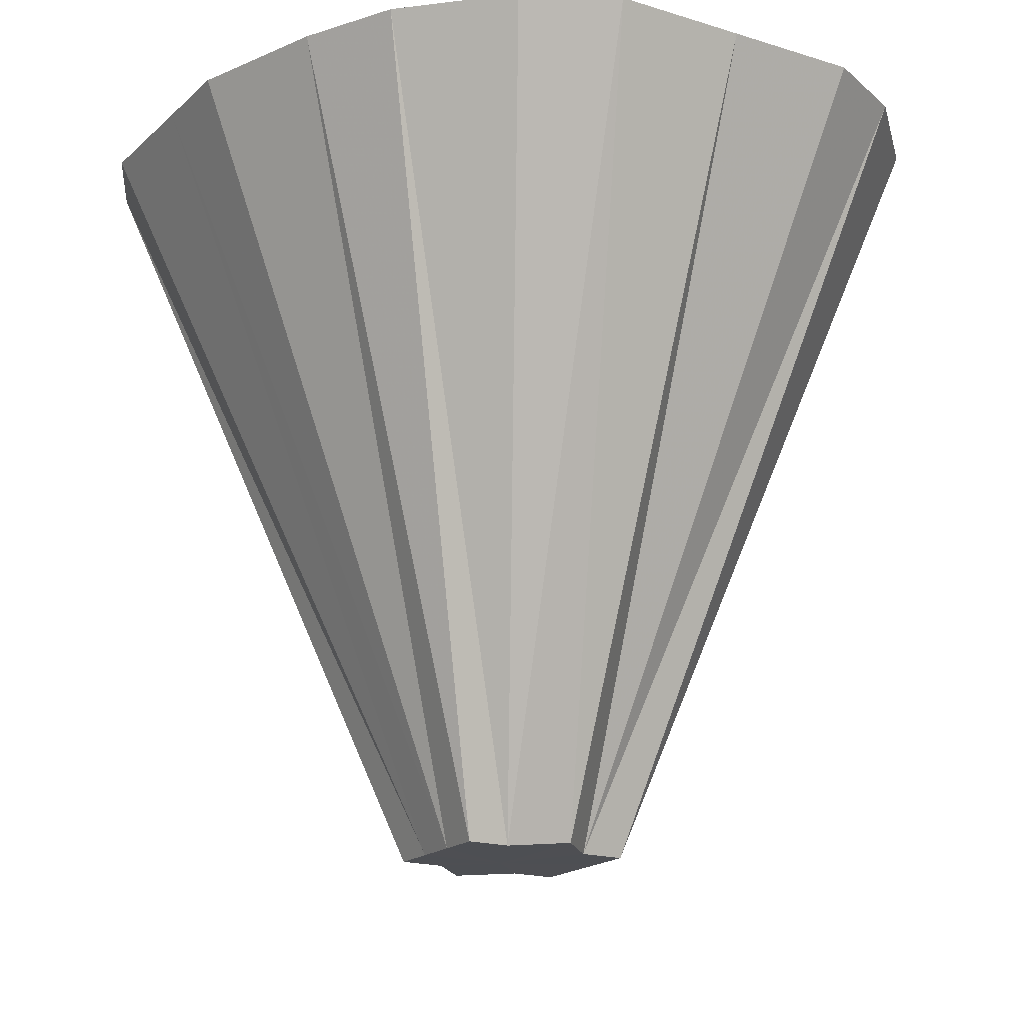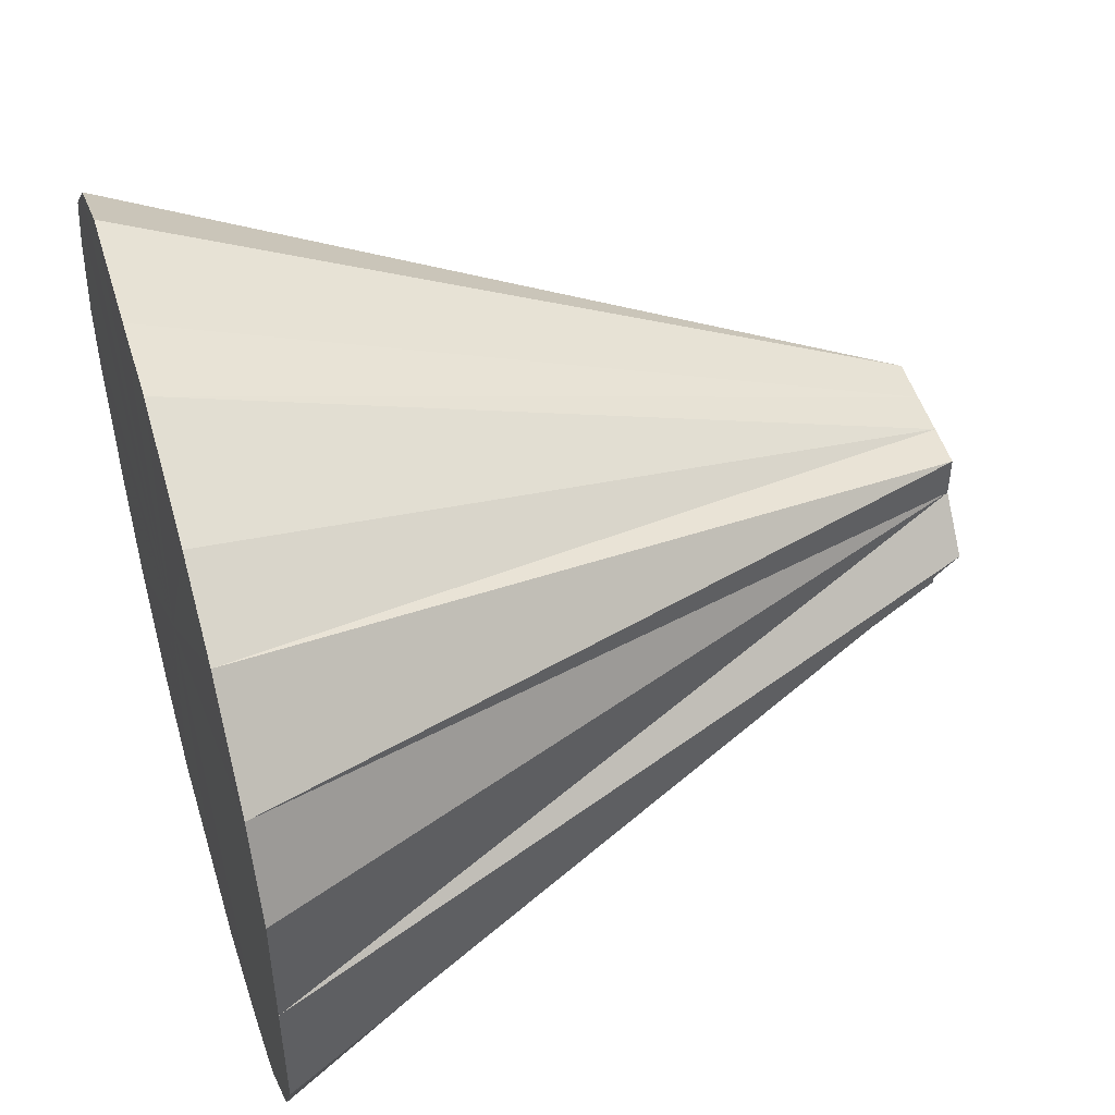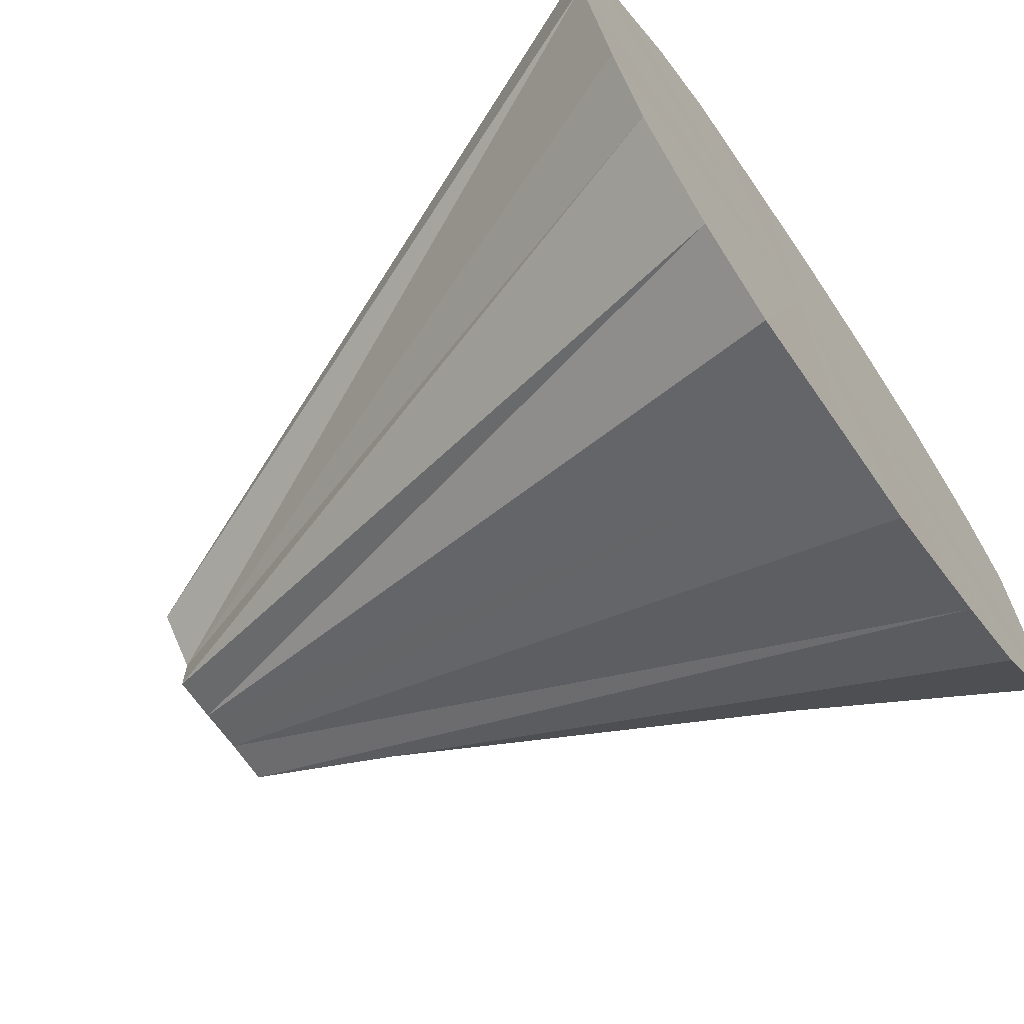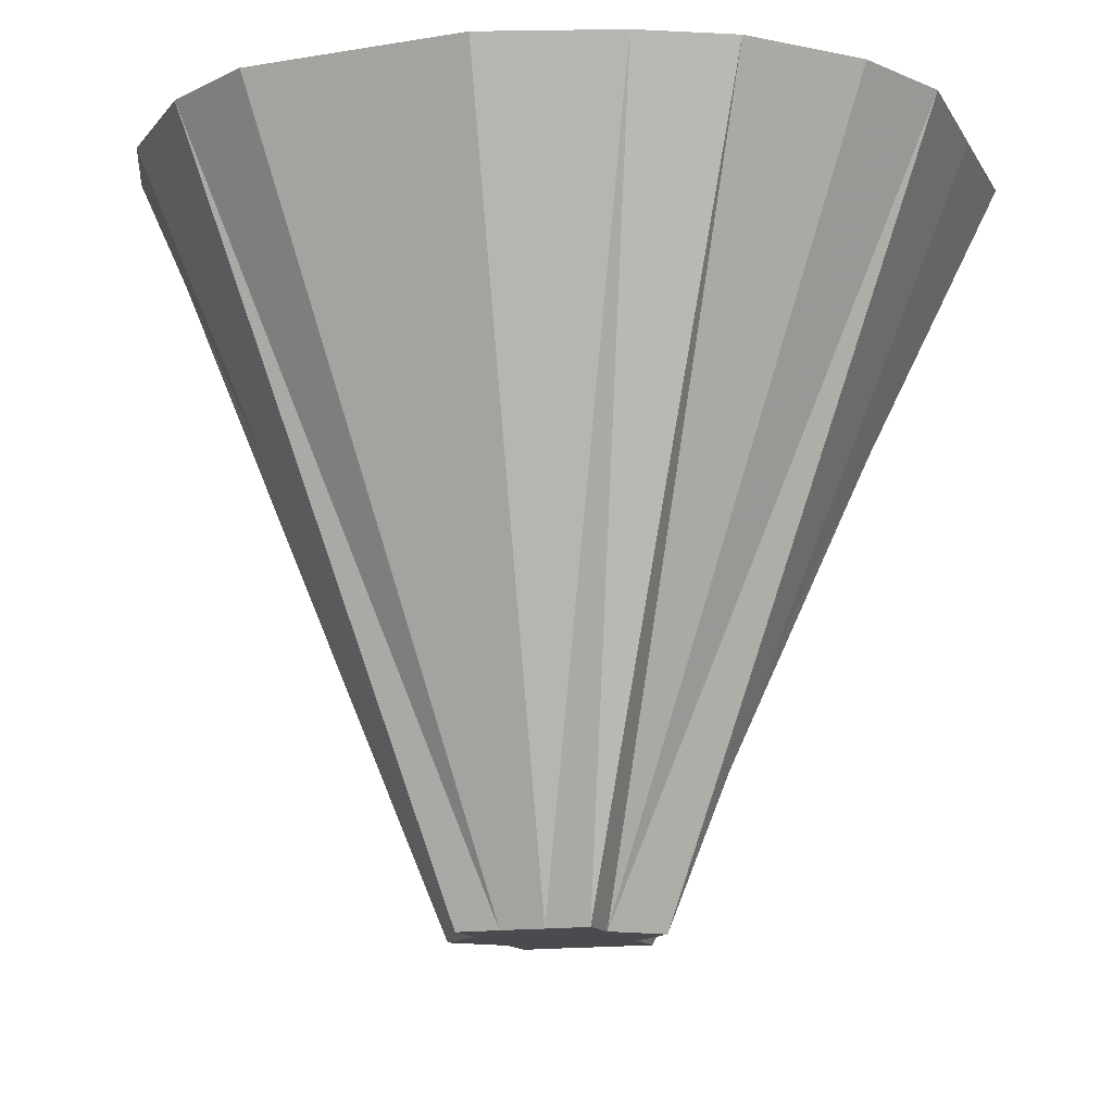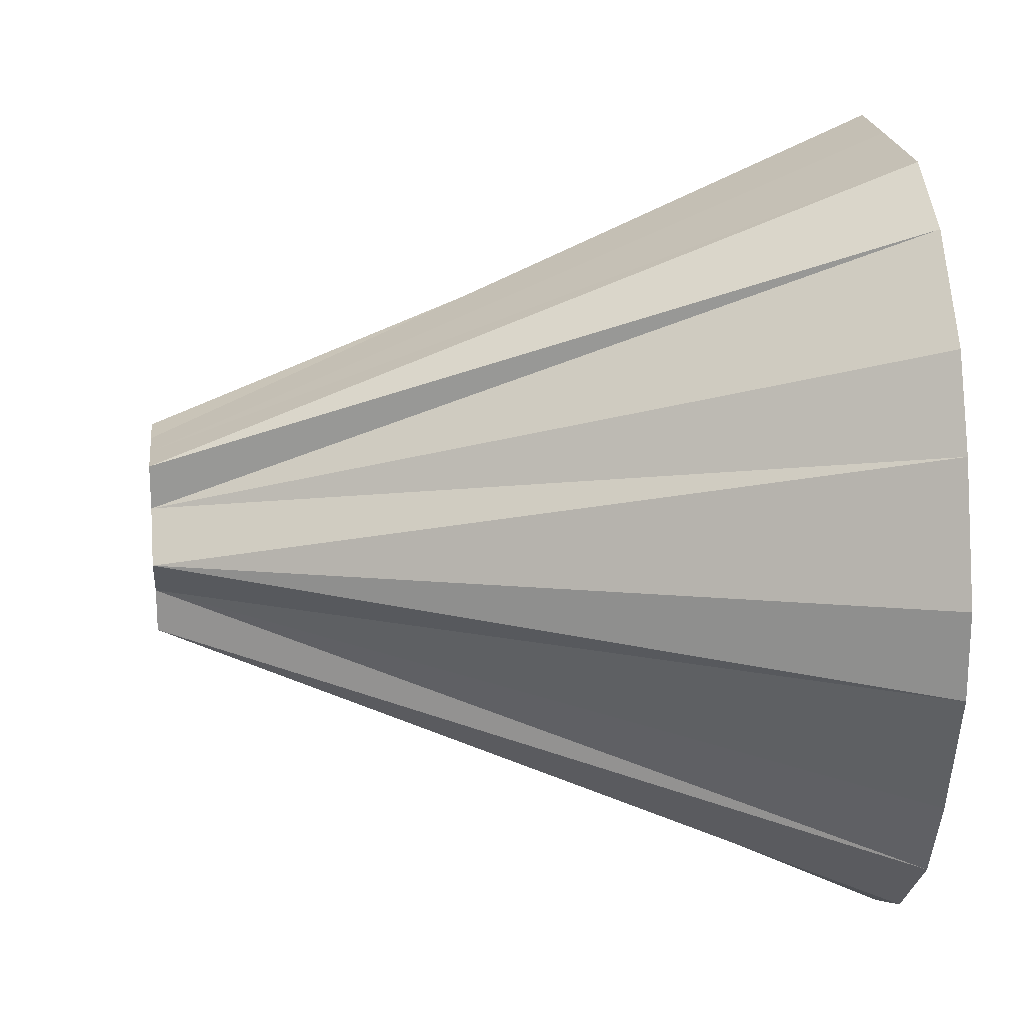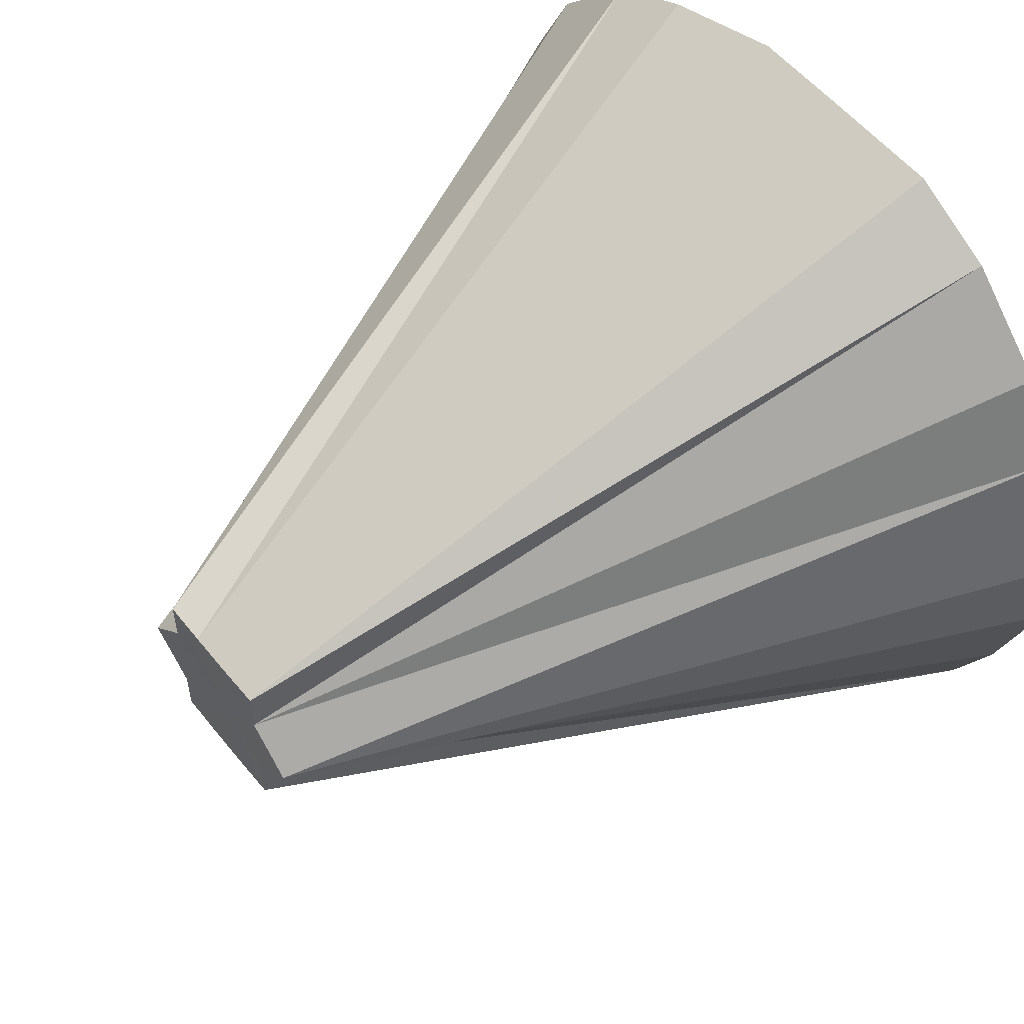
<metadata>
{"format":"obj","ext":"obj","renderer":"f3d","projection":"perspective","resolution":1024,"background":"white","views":[{"elev":-18.0,"azim":58.7,"up":"+Z"},{"elev":49.3,"azim":73.3,"up":"+Y"},{"elev":-67.8,"azim":-55.2,"up":"+Y"},{"elev":-13.8,"azim":20.3,"up":"+Z"},{"elev":20.5,"azim":-96.4,"up":"+Y"},{"elev":55.1,"azim":-128.1,"up":"+Y"}]}
</metadata>
<code>
o 25870
v 2251 1882 14.16
v 2251 1882 14.16
v 2251 1882 14.33
v 2251 1882 14.33
v 2251 1882 14.33
v 2251 1882 14.33
v 2251 1882 14.33
v 2251 1882 14.16
v 2251 1882 14.16
v 2251 1882 14.33
v 2251 1882 14.33
v 2251 1882 14.16
v 2251 1882 14.33
v 2251 1882 14.33
v 2251 1882 14.33
v 2251 1882 14.16
v 2251 1882 14.33
v 2251 1882 14.33
v 2251 1882 14.33
v 2251 1882 14.16
v 2251 1882 14.33
v 2251 1882 14.33
v 2251 1882 14.16
v 2251 1882 14.33
v 2251 1882 14.33
v 2251 1882 14.33
v 2251 1882 14.16
v 2251 1882 14.33
v 2251 1882 14.33
v 2251 1882 14.16
v 2251 1882 14.33
v 2251 1882 14.33
v 2251 1882 14.33
v 2251 1882 14.16
v 2251 1882 14.33
v 2251 1882 14.33
v 2251 1882 14.33
v 2251 1882 14.16
v 2251 1882 14.33
v 2251 1882 14.33
v 2251 1882 14.33
v 2251 1882 14.16
v 2251 1882 14.33
v 2251 1882 14.33
v 2251 1882 14.16
v 2251 1882 14.33
v 2251 1882 14.33
v 2251 1882 14.33
v 2251 1882 14.16
v 2251 1882 14.33
v 2251 1882 14.33
v 2251 1882 14.33
v 2251 1882 14.33
v 2251 1882 14.33
v 2251 1882 14.33
v 2251 1882 14.33
v 2251 1882 14.33
v 2251 1882 14.33
v 2251 1882 14.33
v 2251 1882 14.33
v 2251 1882 14.33
v 2251 1882 14.33
v 2251 1882 14.33
v 2251 1882 14.33
v 2251 1882 14.33
v 2251 1882 14.33
v 2251 1882 14.33
v 2251 1882 14.33
v 2251 1882 14.33
v 2251 1882 14.33
v 2251 1882 14.33
v 2251 1882 14.33
v 2251 1882 14.33
v 2251 1882 14.33
v 2251 1882 14.33
v 2251 1882 14.33
f 1 2 3
f 1 4 5
f 2 6 4
f 2 7 6
f 1 8 2
f 9 10 7
f 2 9 11
f 2 8 9
f 12 1 13
f 12 8 1
f 12 5 14
f 12 14 15
f 9 16 17
f 9 8 16
f 16 18 10
f 16 19 18
f 20 12 21
f 20 8 12
f 20 15 22
f 23 24 19
f 16 23 25
f 23 26 24
f 16 8 23
f 27 28 26
f 23 27 29
f 23 8 27
f 30 31 28
f 30 32 31
f 27 30 33
f 27 8 30
f 34 35 32
f 34 36 35
f 30 34 37
f 30 8 34
f 38 39 36
f 38 40 39
f 34 38 41
f 34 8 38
f 38 8 42
f 38 42 43
f 42 44 40
f 42 8 45
f 42 45 46
f 45 47 44
f 45 48 47
f 45 8 49
f 45 49 50
f 49 51 48
f 49 22 51
f 49 8 20
f 49 20 52
f 53 54 55
f 54 56 55
f 57 53 55
f 56 58 55
f 59 57 55
f 58 60 55
f 61 59 55
f 60 62 55
f 63 61 55
f 62 64 55
f 65 63 55
f 64 66 55
f 67 65 55
f 66 68 55
f 69 67 55
f 68 70 55
f 71 69 55
f 72 71 55
f 70 73 55
f 74 72 55
f 73 75 55
f 76 74 55
f 75 76 55

</code>
